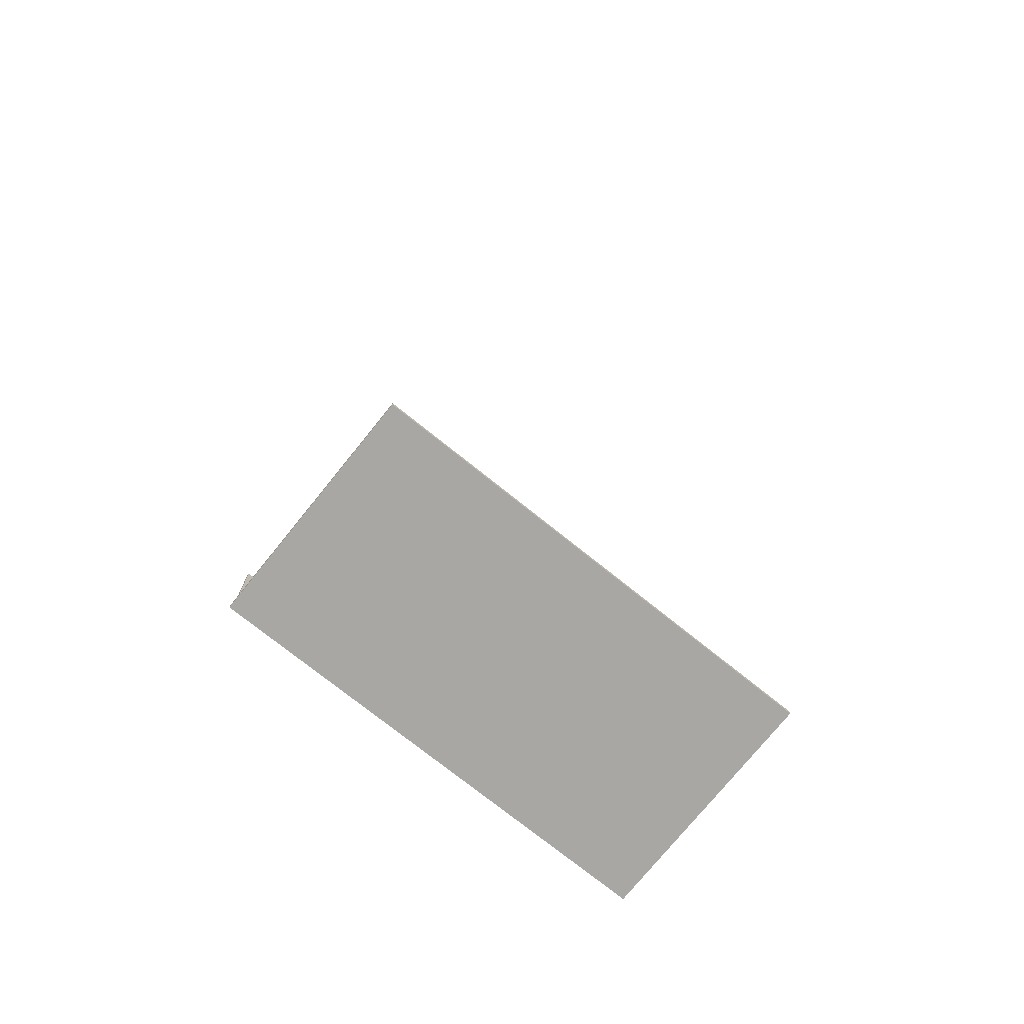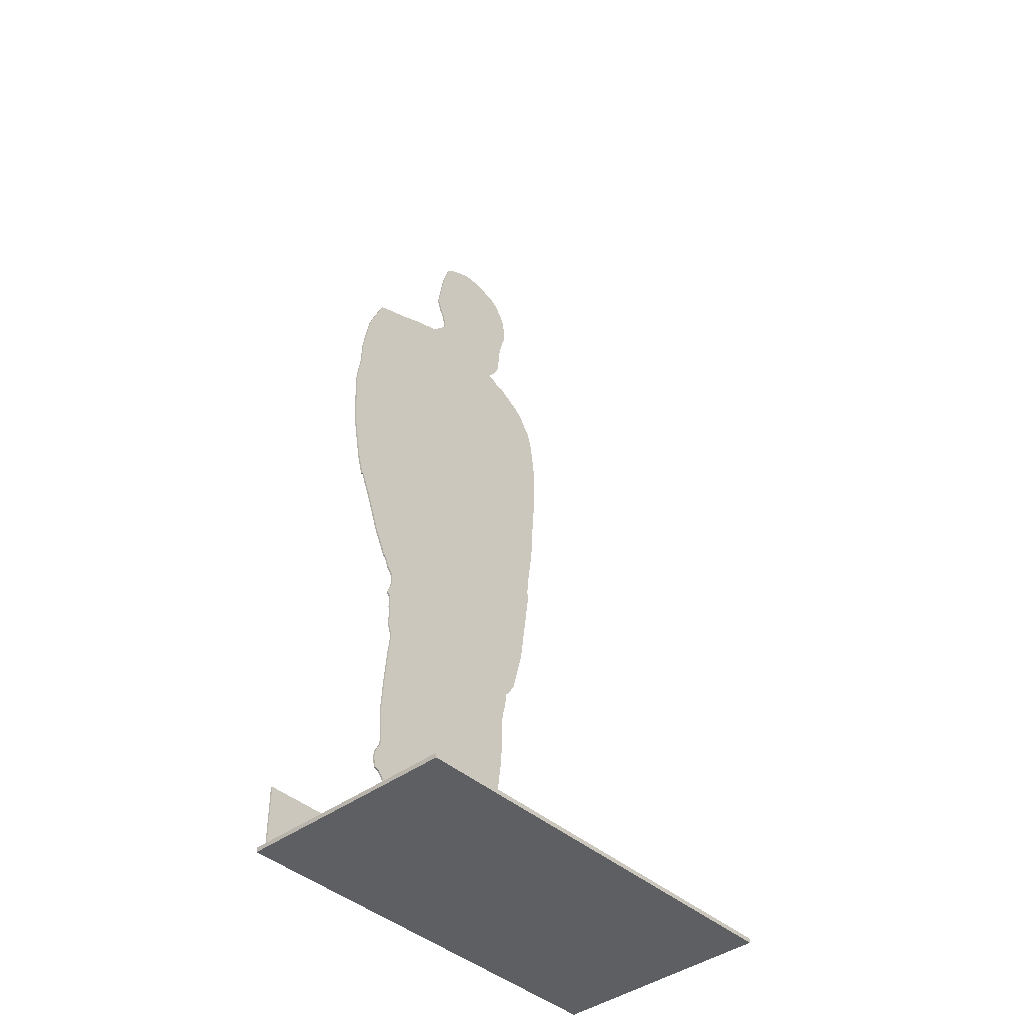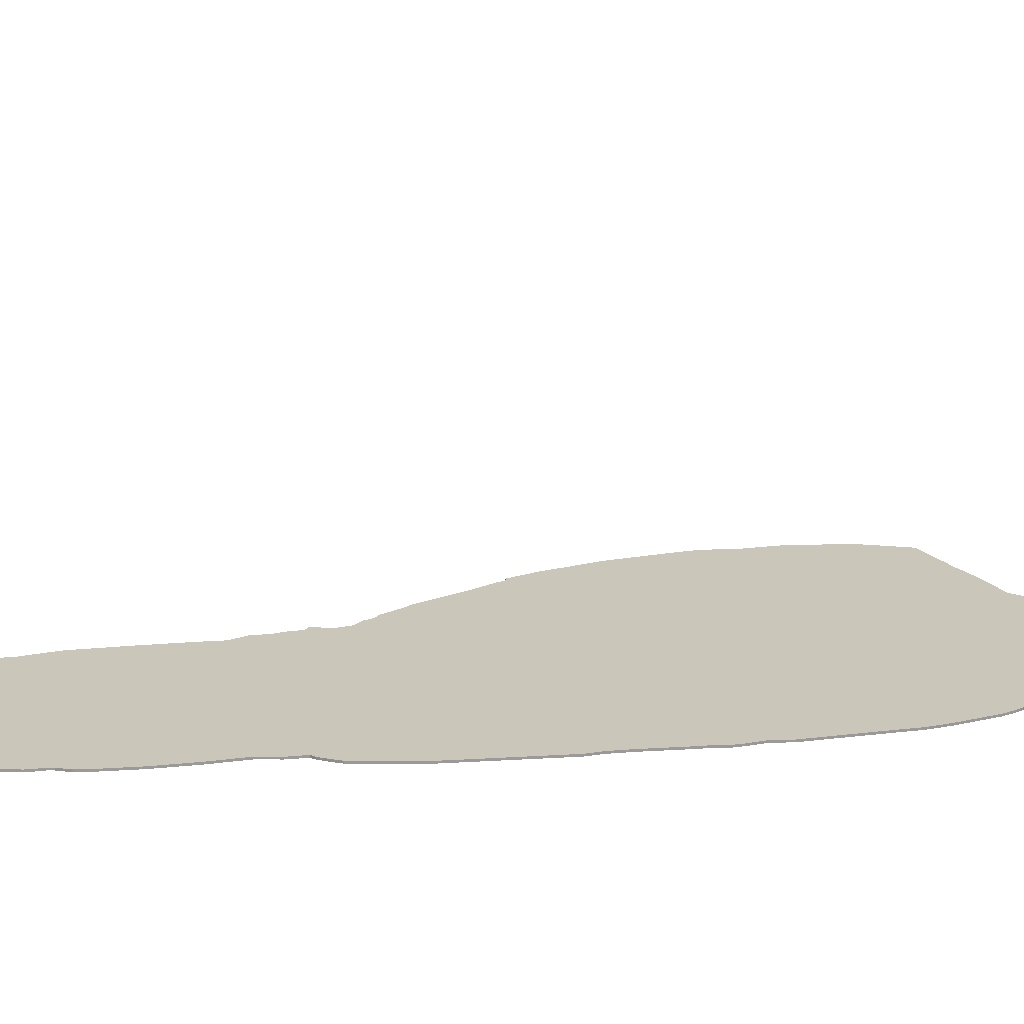
<metadata>
{"format":"obj","ext":"obj","renderer":"f3d","projection":"perspective","resolution":1024,"background":"white","views":[{"elev":-74.6,"azim":141.2,"up":"+Z"},{"elev":-41.1,"azim":132.5,"up":"+Z"},{"elev":21.1,"azim":-104.1,"up":"+Y"}]}
</metadata>
<code>
v 68.98 -76.67 3696
v 66.84 -84.48 3701
v 68.98 -84.48 3696
v 66.84 -76.67 3701
v -962.9 864.7 0
v -962.9 -76.67 20.26
v -962.9 864.7 20.26
v -962.9 -76.67 281.6
v -962.9 -84.48 281.6
v -962.9 -84.48 20.26
v -962.9 -135.3 0
v -962.9 -135.3 20.26
v 85.06 -76.67 4073
v 54.31 -84.48 4170
v 85.06 -84.48 4073
v 54.31 -76.67 4170
v 140.4 -76.67 3623
v 97.98 -84.48 3669
v 140.4 -84.48 3623
v 97.98 -76.67 3669
v 43.91 -76.67 4179
v 43.91 -84.48 4179
v 319.5 -84.48 3561
v 270.6 -76.67 3580
v 270.6 -84.48 3580
v 319.5 -76.67 3561
v 117 -76.67 3888
v 117 -84.48 3888
v 109.7 -76.67 3844
v 114.7 -84.48 3857
v 109.7 -84.48 3844
v 114.7 -76.67 3857
v 90.93 -76.67 3799
v 99.55 -84.48 3814
v 90.93 -84.48 3799
v 99.55 -76.67 3814
v 67.56 -84.48 3715
v 67.56 -76.67 3715
v 409.6 -84.48 3529
v 364 -76.67 3541
v 364 -84.48 3541
v 409.6 -76.67 3529
v 430.8 -84.48 3519
v 430.8 -76.67 3519
v 457.5 -84.48 3512
v 457.5 -76.67 3512
v 503.7 -84.48 3496
v 503.7 -76.67 3496
v 962.9 -135.3 20.26
v 962.9 -84.48 20.26
v 962.9 -135.3 0
v 962.9 864.7 0
v 962.9 864.7 20.26
v 962.9 -76.67 20.26
v 962.9 -84.48 281.6
v 962.9 -76.67 281.6
v -181.2 -76.67 4246
v -235.7 -76.67 4239
v -207 -76.67 4246
v -91.81 -76.67 4248
v -155.5 -76.67 4250
v -121 -76.67 4250
v -66.6 -76.67 4238
v -255.3 -76.67 4230
v -297.4 -76.67 4221
v -5.414 -76.67 4211
v 21.79 -76.67 4199
v -341.2 -76.67 4191
v -369.3 -76.67 4153
v -396.3 -76.67 4109
v -407.1 -76.67 4066
v -412.5 -76.67 4038
v -412.5 -76.67 4017
v -411.1 -76.67 3972
v -408.4 -76.67 3946
v -397.6 -76.67 3919
v 117 -76.67 3872
v -385.4 -76.67 3871
v 117 -76.67 3869
v 105 -76.67 3829
v -372 -76.67 3813
v 78.44 -76.67 3774
v 75.76 -76.67 3765
v -369.3 -76.67 3764
v 69.7 -76.67 3744
v 66.85 -76.67 3729
v -366.6 -76.67 3707
v 75.38 -76.67 3690
v -350.5 -76.67 3659
v 144.6 -76.67 3619
v -315.9 -76.67 3610
v -296 -76.67 3588
v -317.5 -76.67 3576
v -333 -76.67 3572
v -342.1 -76.67 3566
v -349.9 -76.67 3555
v 342.2 -76.67 3553
v -361.6 -76.67 3555
v -395.5 -76.67 3551
v -419.1 -76.67 3535
v 525.8 -76.67 3487
v 536.7 -76.67 3485
v -513 -76.67 3479
v -555.7 -76.67 3438
v -587.9 -76.67 3386
v -606.8 -76.67 3363
v 596 -76.67 3351
v -617.6 -76.67 3339
v 616.3 -76.67 3294
v -631.8 -76.67 3292
v 627.1 -76.67 3232
v -654.5 -76.67 3147
v 650.5 -76.67 3112
v -661.4 -76.67 3070
v 653.9 -76.67 3011
v -659.1 -76.67 3006
v 654.2 -76.67 3001
v 655.1 -76.67 2977
v 663.2 -76.67 2947
v 667.9 -76.67 2910
v 676.2 -76.67 2834
v -652.4 -76.67 2718
v 666.6 -76.67 2657
v -638.8 -76.67 2645
v -643.4 -76.67 2582
v 660.8 -76.67 2562
v -643.4 -76.67 2546
v -634.3 -76.67 2510
v 643.5 -76.67 2466
v -627.5 -76.67 2446
v 634.5 -76.67 2413
v 625.5 -76.67 2360
v 611.1 -76.67 2307
v -607.3 -76.67 2297
v 601.2 -76.67 2271
v 585.4 -76.67 2255
v -600.5 -76.67 2223
v 574 -76.67 2220
v -602.4 -76.67 2162
v 543.4 -76.67 2149
v 489.5 -76.67 1999
v 475.6 -76.67 1957
v 455.6 -76.67 1922
v 421.1 -76.67 1844
v 407.3 -76.67 1834
v 401.2 -76.67 1821
v 392.6 -76.67 1793
v 596.8 -76.67 2254
v -549.8 -76.67 1775
v 371.7 -76.67 1769
v 364.2 -76.67 1755
v 364.1 -76.67 1745
v 361.3 -76.67 1717
v 364.7 -76.67 1692
v 385.1 -76.67 1640
v 369.9 -76.67 1625
v 367.7 -76.67 1605
v 368.2 -76.67 1565
v -494.1 -76.67 1559
v -474.6 -76.67 1526
v 361 -76.67 1525
v -452.4 -76.67 1494
v 366.8 -76.67 1484
v -438.9 -76.67 1482
v -437.5 -76.67 1466
v 367 -76.67 1464
v -437.2 -76.67 1463
v -436.9 -76.67 1459
v -436.5 -76.67 1454
v 359.5 -76.67 1443
v -433.1 -76.67 1415
v 347.1 -76.67 1402
v -413.8 -76.67 1343
v 358.7 -76.67 1309
v -412.5 -76.67 1206
v 374.1 -76.67 1141
v -404.3 -76.67 1067
v 387.3 -76.67 958.4
v -385.7 -76.67 921.8
v -377.2 -76.67 881.9
v 380.5 -76.67 870.9
v -355.8 -76.67 840.4
v 375.8 -76.67 826.8
v -350.1 -76.67 817.7
v -350.1 -76.67 800.8
v 379.1 -76.67 782.5
v -347.3 -76.67 761.3
v 404 -76.67 741.2
v 412.8 -76.67 696.6
v -321.7 -76.67 679.2
v -314.7 -76.67 656.7
v 399.9 -76.67 651.3
v 378.3 -76.67 642.4
v -314.7 -76.67 638.4
v 354.1 -76.67 616.5
v -330.2 -76.67 603.3
v 341.5 -76.67 524.9
v -374.2 -76.67 518.8
v -427.1 -76.67 445.1
v 345.4 -76.67 424.1
v 364.9 -76.67 412.9
v -447.2 -76.67 403.9
v 370.7 -76.67 389.8
v -448.6 -76.67 362.8
v 399 -76.67 346.8
v -448.6 -76.67 323.2
v 421.9 -76.67 297.6
v 439.5 -76.67 281.6
v -439.5 -76.67 281.6
v 342.2 -84.48 3553
v -397.6 -84.48 3919
v -385.4 -84.48 3871
v -369.3 -84.48 4153
v -396.3 -84.48 4109
v -411.1 -84.48 3972
v -408.4 -84.48 3946
v -412.5 -84.48 4038
v -412.5 -84.48 4017
v -121 -84.48 4250
v -155.5 -84.48 4250
v -5.414 -84.48 4211
v -66.6 -84.48 4238
v -341.2 -84.48 4191
v -407.1 -84.48 4066
v -91.81 -84.48 4248
v -207 -84.48 4246
v -235.7 -84.48 4239
v -181.2 -84.48 4246
v -297.4 -84.48 4221
v -255.3 -84.48 4230
v 21.79 -84.48 4199
v -372 -84.48 3813
v -369.3 -84.48 3764
v -419.1 -84.48 3535
v -513 -84.48 3479
v -317.5 -84.48 3576
v -333 -84.48 3572
v -296 -84.48 3588
v -342.1 -84.48 3566
v -349.9 -84.48 3555
v -361.6 -84.48 3555
v -661.4 -84.48 3070
v -659.1 -84.48 3006
v -350.5 -84.48 3659
v -315.9 -84.48 3610
v -652.4 -84.48 2718
v -638.8 -84.48 2645
v -654.5 -84.48 3147
v -366.6 -84.48 3707
v -395.5 -84.48 3551
v -555.7 -84.48 3438
v -587.9 -84.48 3386
v -643.4 -84.48 2582
v -606.8 -84.48 3363
v -631.8 -84.48 3292
v -617.6 -84.48 3339
v 364.2 -84.48 1755
v 364.1 -84.48 1745
v 407.3 -84.48 1834
v 421.1 -84.48 1844
v 475.6 -84.48 1957
v 455.6 -84.48 1922
v 543.4 -84.48 2149
v 489.5 -84.48 1999
v 401.2 -84.48 1821
v 364.7 -84.48 1692
v 385.1 -84.48 1640
v 371.7 -84.48 1769
v 574 -84.48 2220
v 361.3 -84.48 1717
v 392.6 -84.48 1793
v 370.7 -84.48 389.8
v 399 -84.48 346.8
v 367 -84.48 1464
v 359.5 -84.48 1443
v 369.9 -84.48 1625
v 367.7 -84.48 1605
v 368.2 -84.48 1565
v 361 -84.48 1525
v 374.1 -84.48 1141
v 387.3 -84.48 958.4
v 341.5 -84.48 524.9
v 345.4 -84.48 424.1
v 412.8 -84.48 696.6
v 399.9 -84.48 651.3
v 366.8 -84.48 1484
v 354.1 -84.48 616.5
v 364.9 -84.48 412.9
v 378.3 -84.48 642.4
v 380.5 -84.48 870.9
v 347.1 -84.48 1402
v 358.7 -84.48 1309
v 439.5 -84.48 281.6
v 404 -84.48 741.2
v 375.8 -84.48 826.8
v 379.1 -84.48 782.5
v 421.9 -84.48 297.6
v -600.5 -84.48 2223
v -602.4 -84.48 2162
v -643.4 -84.48 2546
v -452.4 -84.48 1494
v -438.9 -84.48 1482
v -474.6 -84.48 1526
v -494.1 -84.48 1559
v -549.8 -84.48 1775
v -634.3 -84.48 2510
v -607.3 -84.48 2297
v -627.5 -84.48 2446
v -330.2 -84.48 603.3
v -374.2 -84.48 518.8
v -314.7 -84.48 656.7
v -314.7 -84.48 638.4
v -355.8 -84.48 840.4
v -350.1 -84.48 817.7
v -439.5 -84.48 281.6
v -350.1 -84.48 800.8
v -448.6 -84.48 323.2
v -448.6 -84.48 362.8
v -404.3 -84.48 1067
v -385.7 -84.48 921.8
v -413.8 -84.48 1343
v -412.5 -84.48 1206
v -447.2 -84.48 403.9
v -427.1 -84.48 445.1
v -321.7 -84.48 679.2
v -347.3 -84.48 761.3
v -433.1 -84.48 1415
v -377.2 -84.48 881.9
v 676.2 -84.48 2834
v 666.6 -84.48 2657
v 660.8 -84.48 2562
v 643.5 -84.48 2466
v 601.2 -84.48 2271
v 596.8 -84.48 2254
v 611.1 -84.48 2307
v 625.5 -84.48 2360
v 585.4 -84.48 2255
v 525.8 -84.48 3487
v 536.7 -84.48 3485
v 663.2 -84.48 2947
v 667.9 -84.48 2910
v 596 -84.48 3351
v 616.3 -84.48 3294
v 634.5 -84.48 2413
v 655.1 -84.48 2977
v 627.1 -84.48 3232
v 650.5 -84.48 3112
v 654.2 -84.48 3001
v 653.9 -84.48 3011
v 105 -84.48 3829
v 144.6 -84.48 3619
v 75.38 -84.48 3690
v 117 -84.48 3869
v 75.76 -84.48 3765
v 69.7 -84.48 3744
v 78.44 -84.48 3774
v 66.85 -84.48 3729
v 117 -84.48 3872
v -437.5 -84.48 1466
v -437.2 -84.48 1463
v -436.9 -84.48 1459
v -436.5 -84.48 1454
g kanye-ref
f 1 2 3
f 2 1 4
f 5 6 7
f 8 6 9
f 6 10 9
f 5 10 6
f 11 10 5
f 10 11 12
f 13 14 15
f 14 13 16
f 17 18 19
f 18 17 20
f 14 21 22
f 21 14 16
f 23 24 25
f 24 23 26
f 27 15 28
f 15 27 13
f 29 30 31
f 30 29 32
f 33 34 35
f 34 33 36
f 4 37 2
f 37 4 38
f 39 40 41
f 40 39 42
f 43 42 39
f 42 43 44
f 45 44 43
f 44 45 46
f 47 46 45
f 46 47 48
f 49 10 12
f 10 49 50
f 51 12 11
f 12 51 49
f 52 11 5
f 11 52 51
f 7 52 5
f 52 7 53
f 52 49 51
f 49 52 50
f 50 52 54
f 50 54 55
f 56 55 54
f 54 52 53
f 57 58 59
f 60 61 62
f 60 57 61
f 60 58 57
f 63 58 60
f 63 64 58
f 63 65 64
f 66 65 63
f 67 65 66
f 67 68 65
f 21 68 67
f 16 68 21
f 16 69 68
f 16 70 69
f 13 70 16
f 13 71 70
f 13 72 71
f 13 73 72
f 13 74 73
f 13 75 74
f 13 76 75
f 27 76 13
f 77 76 27
f 77 78 76
f 79 78 77
f 32 78 79
f 29 78 32
f 80 78 29
f 36 78 80
f 36 81 78
f 33 81 36
f 82 81 33
f 83 81 82
f 83 84 81
f 85 84 83
f 86 84 85
f 38 84 86
f 38 87 84
f 4 87 38
f 1 87 4
f 88 87 1
f 20 87 88
f 20 89 87
f 17 89 20
f 90 89 17
f 90 91 89
f 90 92 91
f 24 92 90
f 24 93 92
f 24 94 93
f 24 95 94
f 26 95 24
f 26 96 95
f 96 26 97
f 97 98 96
f 97 99 98
f 40 99 97
f 40 100 99
f 42 100 40
f 44 100 42
f 46 100 44
f 48 100 46
f 101 100 48
f 102 100 101
f 102 103 100
f 102 104 103
f 102 105 104
f 102 106 105
f 107 106 102
f 107 108 106
f 109 108 107
f 109 110 108
f 111 110 109
f 111 112 110
f 113 112 111
f 113 114 112
f 115 114 113
f 115 116 114
f 117 116 115
f 118 116 117
f 119 116 118
f 120 116 119
f 121 116 120
f 121 122 116
f 123 122 121
f 123 124 122
f 123 125 124
f 126 125 123
f 126 127 125
f 126 128 127
f 129 128 126
f 129 130 128
f 131 130 129
f 132 130 131
f 133 130 132
f 133 134 130
f 135 134 133
f 136 134 135
f 136 137 134
f 138 137 136
f 138 139 137
f 140 139 138
f 141 139 140
f 142 139 141
f 143 139 142
f 144 139 143
f 145 139 144
f 146 139 145
f 147 139 146
f 135 148 136
f 147 149 139
f 150 149 147
f 151 149 150
f 152 149 151
f 153 149 152
f 154 149 153
f 155 149 154
f 156 149 155
f 157 149 156
f 158 149 157
f 158 159 149
f 158 160 159
f 161 160 158
f 161 162 160
f 163 162 161
f 163 164 162
f 163 165 164
f 166 165 163
f 166 167 165
f 166 168 167
f 166 169 168
f 170 169 166
f 170 171 169
f 172 171 170
f 172 173 171
f 174 173 172
f 174 175 173
f 176 175 174
f 176 177 175
f 178 177 176
f 178 179 177
f 178 180 179
f 181 180 178
f 181 182 180
f 183 182 181
f 183 184 182
f 183 185 184
f 186 185 183
f 186 187 185
f 188 187 186
f 189 187 188
f 189 190 187
f 189 191 190
f 192 191 189
f 193 191 192
f 193 194 191
f 195 194 193
f 195 196 194
f 197 196 195
f 197 198 196
f 197 199 198
f 200 199 197
f 201 199 200
f 201 202 199
f 203 202 201
f 203 204 202
f 205 204 203
f 205 206 204
f 207 206 205
f 208 206 207
f 206 208 209
f 56 209 208
f 56 8 209
f 54 8 56
f 8 54 6
f 41 97 210
f 97 41 40
f 210 26 23
f 26 210 97
f 211 78 212
f 78 211 76
f 213 70 214
f 70 213 69
f 215 75 216
f 75 215 74
f 217 73 218
f 73 217 72
f 219 61 220
f 61 219 62
f 221 63 222
f 63 221 66
f 223 69 213
f 69 223 68
f 224 72 217
f 72 224 71
f 222 60 225
f 60 222 63
f 226 58 227
f 58 226 59
f 220 57 228
f 57 220 61
f 229 68 223
f 68 229 65
f 227 64 230
f 64 227 58
f 230 65 229
f 65 230 64
f 22 67 231
f 67 22 21
f 228 59 226
f 59 228 57
f 225 62 219
f 62 225 60
f 218 74 215
f 74 218 73
f 216 76 211
f 76 216 75
f 232 84 233
f 84 232 81
f 214 71 224
f 71 214 70
f 212 81 232
f 81 212 78
f 231 66 221
f 66 231 67
f 234 103 235
f 103 234 100
f 236 94 237
f 94 236 93
f 238 93 236
f 93 238 92
f 237 95 239
f 95 237 94
f 240 98 241
f 98 240 96
f 242 116 243
f 116 242 114
f 244 91 245
f 91 244 89
f 246 124 247
f 124 246 122
f 248 114 242
f 114 248 112
f 249 89 244
f 89 249 87
f 233 87 249
f 87 233 84
f 241 99 250
f 99 241 98
f 251 105 252
f 105 251 104
f 235 104 251
f 104 235 103
f 245 92 238
f 92 245 91
f 247 125 253
f 125 247 124
f 252 106 254
f 106 252 105
f 243 122 246
f 122 243 116
f 255 112 248
f 112 255 110
f 239 96 240
f 96 239 95
f 256 110 255
f 110 256 108
f 254 108 256
f 108 254 106
f 250 100 234
f 100 250 99
f 152 257 258
f 257 152 151
f 144 259 145
f 259 144 260
f 143 261 262
f 261 143 142
f 141 263 264
f 263 141 140
f 144 262 260
f 262 144 143
f 146 259 265
f 259 146 145
f 155 266 267
f 266 155 154
f 151 268 257
f 268 151 150
f 140 269 263
f 269 140 138
f 153 258 270
f 258 153 152
f 142 264 261
f 264 142 141
f 150 271 268
f 271 150 147
f 147 265 271
f 265 147 146
f 154 270 266
f 270 154 153
f 205 272 273
f 272 205 203
f 170 274 275
f 274 170 166
f 157 276 277
f 276 157 156
f 161 278 279
f 278 161 158
f 178 280 281
f 280 178 176
f 200 282 283
f 282 200 197
f 192 284 285
f 284 192 189
f 158 277 278
f 277 158 157
f 163 279 286
f 279 163 161
f 197 287 282
f 287 197 195
f 166 286 274
f 286 166 163
f 203 288 272
f 288 203 201
f 195 289 287
f 289 195 193
f 181 281 290
f 281 181 178
f 174 291 292
f 291 174 172
f 55 208 293
f 208 55 56
f 189 294 284
f 294 189 188
f 176 292 280
f 292 176 174
f 186 295 296
f 295 186 183
f 188 296 294
f 296 188 186
f 192 289 193
f 289 192 285
f 288 200 283
f 200 288 201
f 207 273 297
f 273 207 205
f 155 276 156
f 276 155 267
f 172 275 291
f 275 172 170
f 183 290 295
f 290 183 181
f 293 207 297
f 207 293 208
f 298 139 299
f 139 298 137
f 253 127 300
f 127 253 125
f 164 301 162
f 301 164 302
f 303 162 301
f 162 303 160
f 304 160 303
f 160 304 159
f 299 149 305
f 149 299 139
f 300 128 306
f 128 300 127
f 307 137 298
f 137 307 134
f 308 134 307
f 134 308 130
f 305 159 304
f 159 305 149
f 306 130 308
f 130 306 128
f 309 198 310
f 198 309 196
f 311 194 312
f 194 311 191
f 313 184 314
f 184 313 182
f 315 8 9
f 8 315 209
f 314 185 316
f 185 314 184
f 317 209 315
f 209 317 206
f 318 206 317
f 206 318 204
f 312 196 309
f 196 312 194
f 319 179 320
f 179 319 177
f 321 175 322
f 175 321 173
f 323 204 318
f 204 323 202
f 310 199 324
f 199 310 198
f 325 191 311
f 191 325 190
f 316 187 326
f 187 316 185
f 327 173 321
f 173 327 171
f 320 180 328
f 180 320 179
f 324 202 323
f 202 324 199
f 326 190 325
f 190 326 187
f 328 182 313
f 182 328 180
f 322 177 319
f 177 322 175
f 54 7 6
f 7 54 53
f 123 329 330
f 329 123 121
f 129 331 332
f 331 129 126
f 126 330 331
f 330 126 123
f 148 333 334
f 333 148 135
f 135 335 333
f 335 135 133
f 133 336 335
f 336 133 132
f 148 337 136
f 337 148 334
f 338 48 47
f 48 338 101
f 339 101 338
f 101 339 102
f 120 340 341
f 340 120 119
f 121 341 329
f 341 121 120
f 109 342 343
f 342 109 107
f 132 344 336
f 344 132 131
f 131 332 344
f 332 131 129
f 138 337 269
f 337 138 136
f 107 339 342
f 339 107 102
f 119 345 340
f 345 119 118
f 113 346 347
f 346 113 111
f 111 343 346
f 343 111 109
f 118 348 345
f 348 118 117
f 117 349 348
f 349 117 115
f 115 347 349
f 347 115 113
f 80 31 350
f 31 80 29
f 25 90 351
f 90 25 24
f 18 88 352
f 88 18 20
f 32 353 30
f 353 32 79
f 36 350 34
f 350 36 80
f 85 354 355
f 354 85 83
f 83 356 354
f 356 83 82
f 351 17 19
f 17 351 90
f 38 357 37
f 357 38 86
f 352 1 3
f 1 352 88
f 82 35 356
f 35 82 33
f 86 355 357
f 355 86 85
f 28 77 27
f 77 28 358
f 358 79 77
f 79 358 353
f 165 302 164
f 302 165 359
f 165 360 359
f 360 165 167
f 167 361 360
f 361 167 168
f 168 362 361
f 362 168 169
f 171 362 169
f 362 171 327
f 227 228 226
f 220 225 219
f 228 225 220
f 227 225 228
f 227 222 225
f 230 222 227
f 229 222 230
f 229 221 222
f 229 231 221
f 223 231 229
f 223 22 231
f 223 14 22
f 213 14 223
f 214 14 213
f 214 15 14
f 224 15 214
f 217 15 224
f 218 15 217
f 215 15 218
f 216 15 215
f 211 15 216
f 211 28 15
f 211 358 28
f 212 358 211
f 212 353 358
f 212 30 353
f 212 31 30
f 212 350 31
f 212 34 350
f 232 34 212
f 232 35 34
f 232 356 35
f 232 354 356
f 233 354 232
f 233 355 354
f 233 357 355
f 233 37 357
f 249 37 233
f 249 2 37
f 249 3 2
f 249 352 3
f 249 18 352
f 244 18 249
f 244 19 18
f 244 351 19
f 245 351 244
f 238 351 245
f 238 25 351
f 236 25 238
f 237 25 236
f 239 25 237
f 239 23 25
f 240 23 239
f 23 240 210
f 241 210 240
f 250 210 241
f 250 41 210
f 234 41 250
f 234 39 41
f 234 43 39
f 234 45 43
f 234 47 45
f 234 338 47
f 234 339 338
f 235 339 234
f 251 339 235
f 252 339 251
f 254 339 252
f 254 342 339
f 256 342 254
f 256 343 342
f 255 343 256
f 255 346 343
f 248 346 255
f 248 347 346
f 242 347 248
f 242 349 347
f 243 349 242
f 243 348 349
f 243 345 348
f 243 340 345
f 243 341 340
f 243 329 341
f 246 329 243
f 246 330 329
f 247 330 246
f 253 330 247
f 253 331 330
f 300 331 253
f 306 331 300
f 306 332 331
f 308 332 306
f 308 344 332
f 308 336 344
f 308 335 336
f 307 335 308
f 307 333 335
f 307 337 333
f 298 337 307
f 298 269 337
f 299 269 298
f 299 263 269
f 299 264 263
f 299 261 264
f 299 262 261
f 299 260 262
f 299 259 260
f 299 265 259
f 299 271 265
f 333 337 334
f 305 271 299
f 305 268 271
f 305 257 268
f 305 258 257
f 305 270 258
f 305 266 270
f 305 267 266
f 305 276 267
f 305 277 276
f 305 278 277
f 304 278 305
f 303 278 304
f 303 279 278
f 301 279 303
f 301 286 279
f 302 286 301
f 359 286 302
f 359 274 286
f 360 274 359
f 361 274 360
f 362 274 361
f 362 275 274
f 327 275 362
f 327 291 275
f 321 291 327
f 321 292 291
f 322 292 321
f 322 280 292
f 319 280 322
f 319 281 280
f 320 281 319
f 328 281 320
f 328 290 281
f 313 290 328
f 313 295 290
f 314 295 313
f 316 295 314
f 316 296 295
f 326 296 316
f 326 294 296
f 326 284 294
f 325 284 326
f 311 284 325
f 311 285 284
f 311 289 285
f 312 289 311
f 312 287 289
f 309 287 312
f 309 282 287
f 310 282 309
f 324 282 310
f 324 283 282
f 324 288 283
f 323 288 324
f 323 272 288
f 318 272 323
f 318 273 272
f 317 273 318
f 317 297 273
f 317 293 297
f 315 293 317
f 315 55 293
f 9 55 315
f 9 50 55
f 50 9 10

</code>
